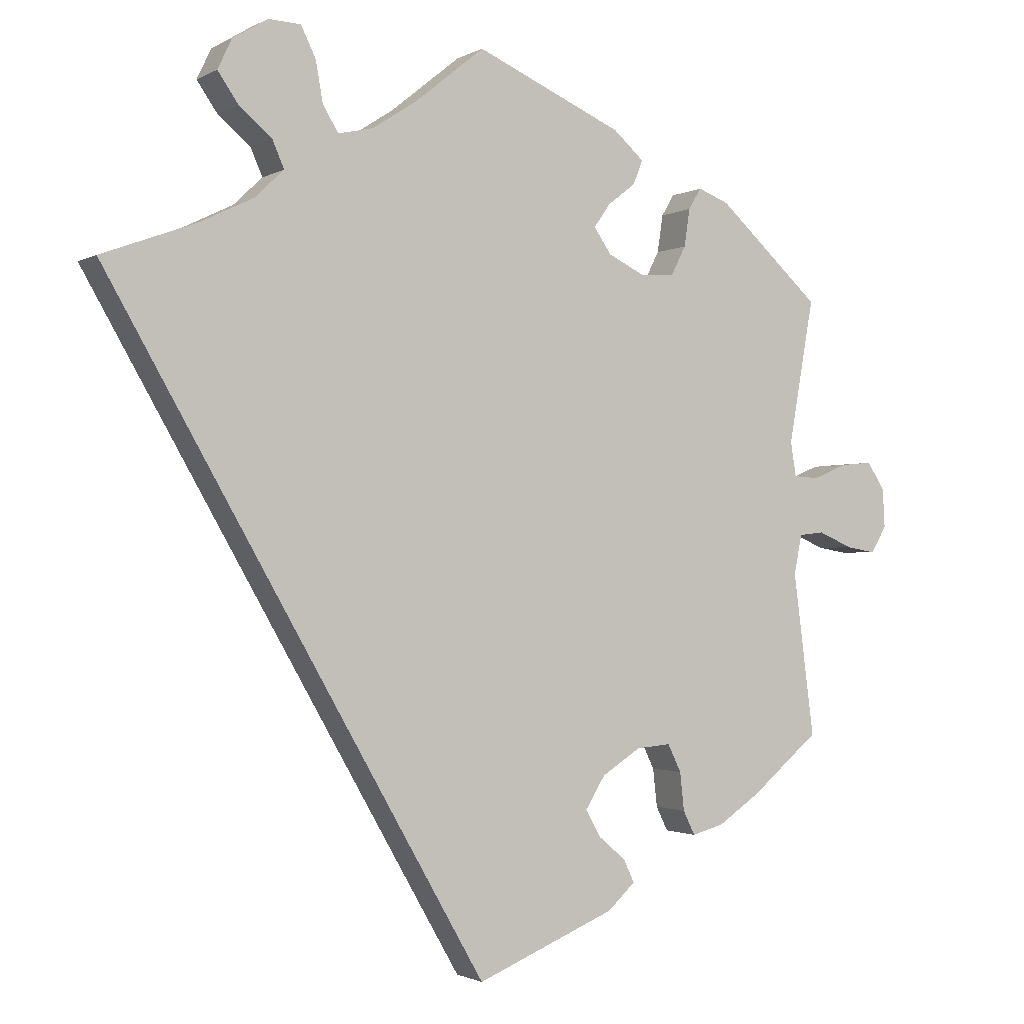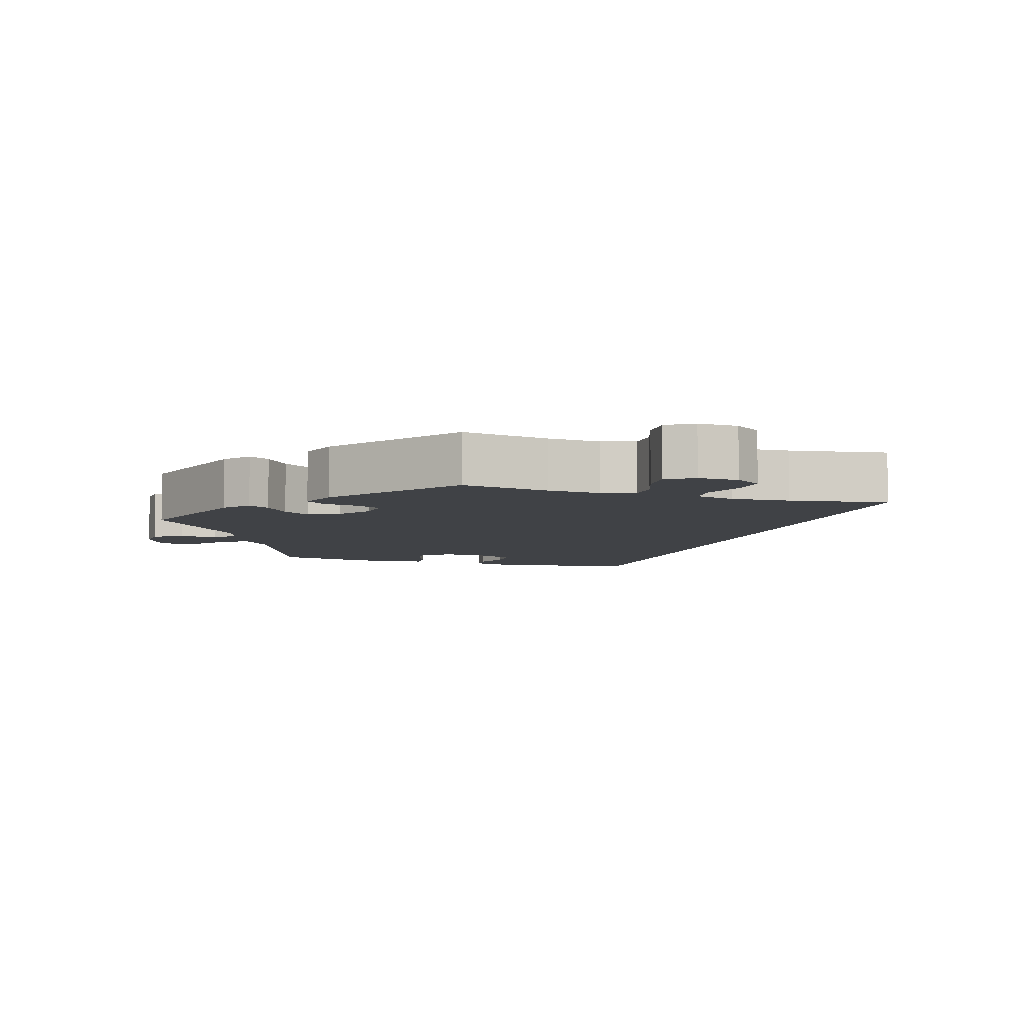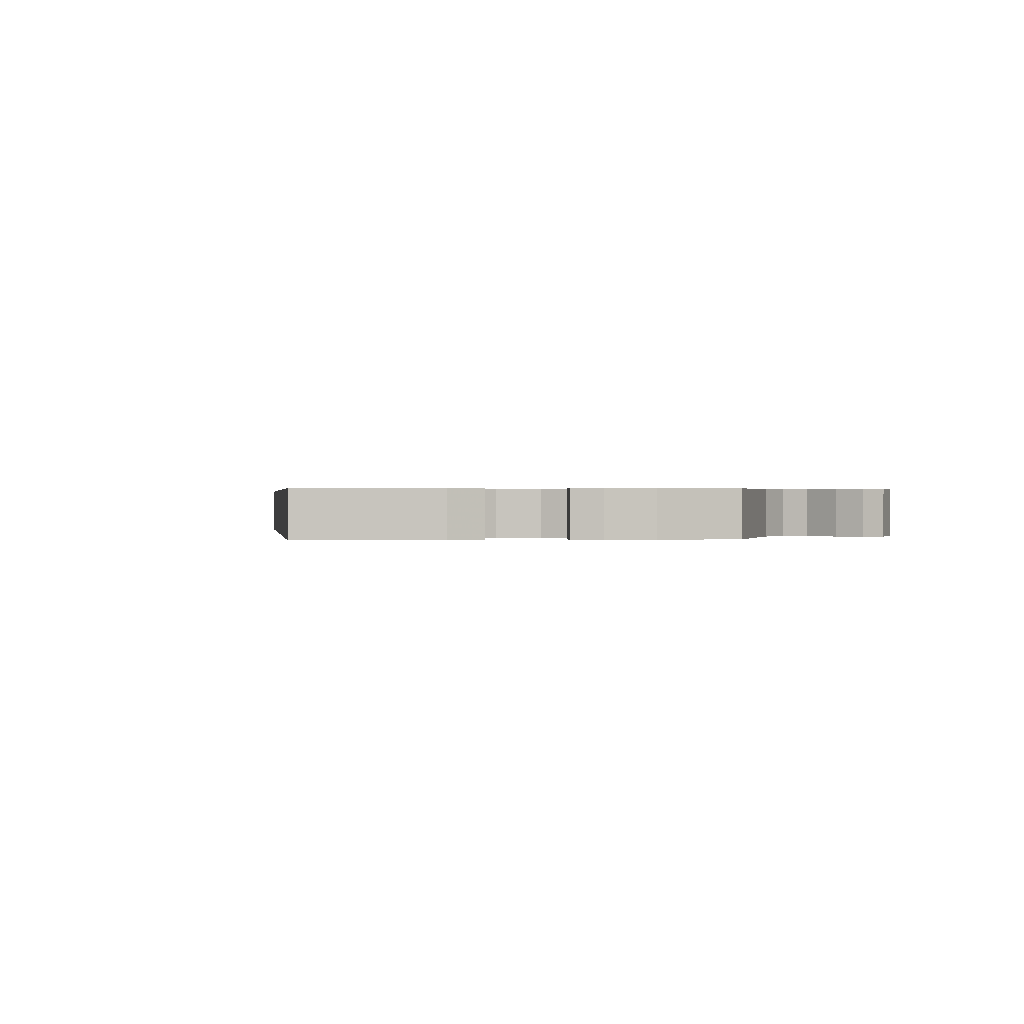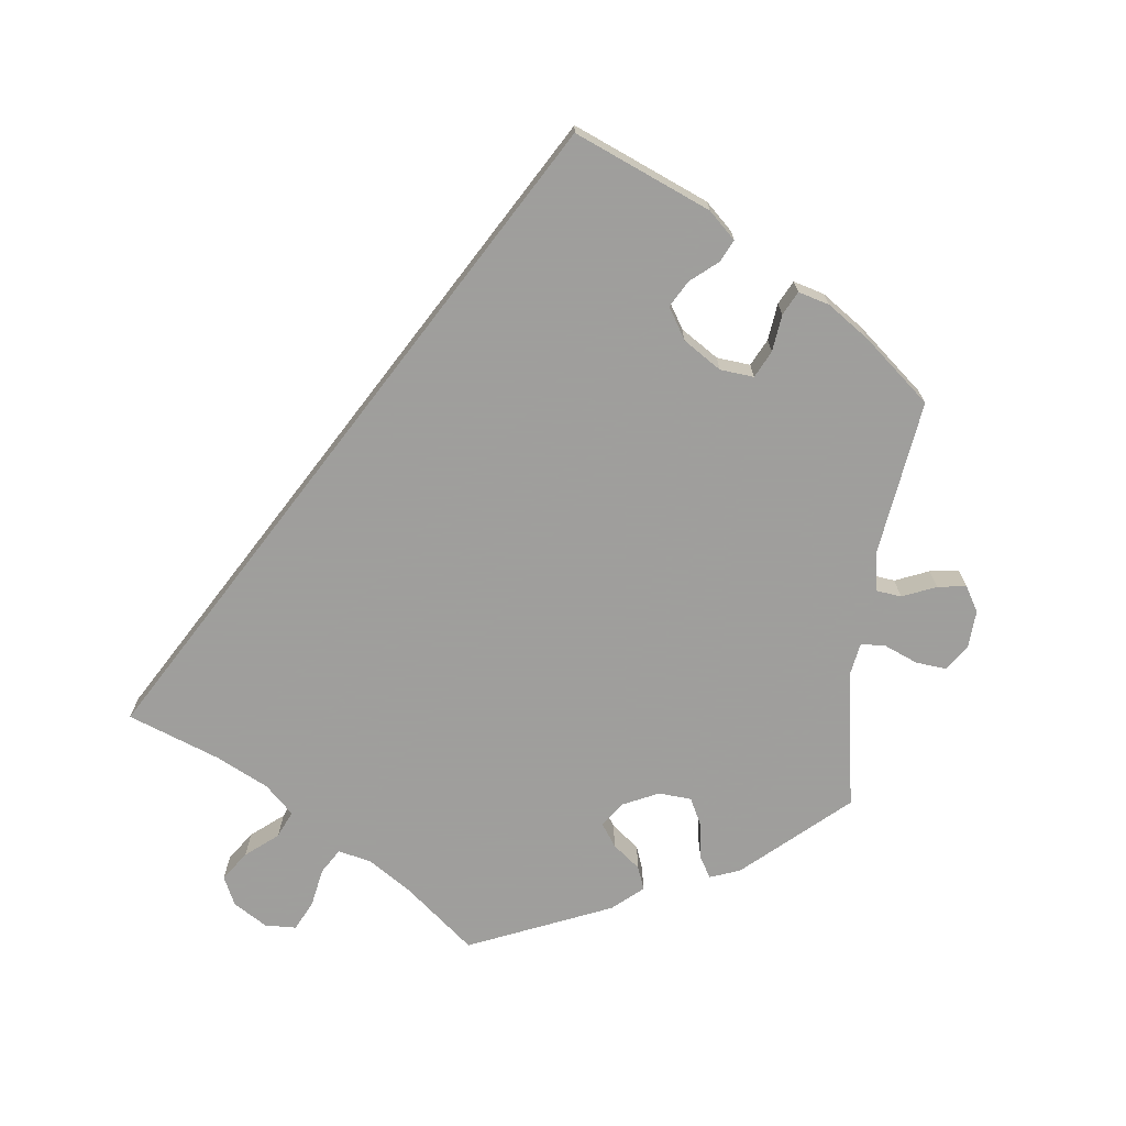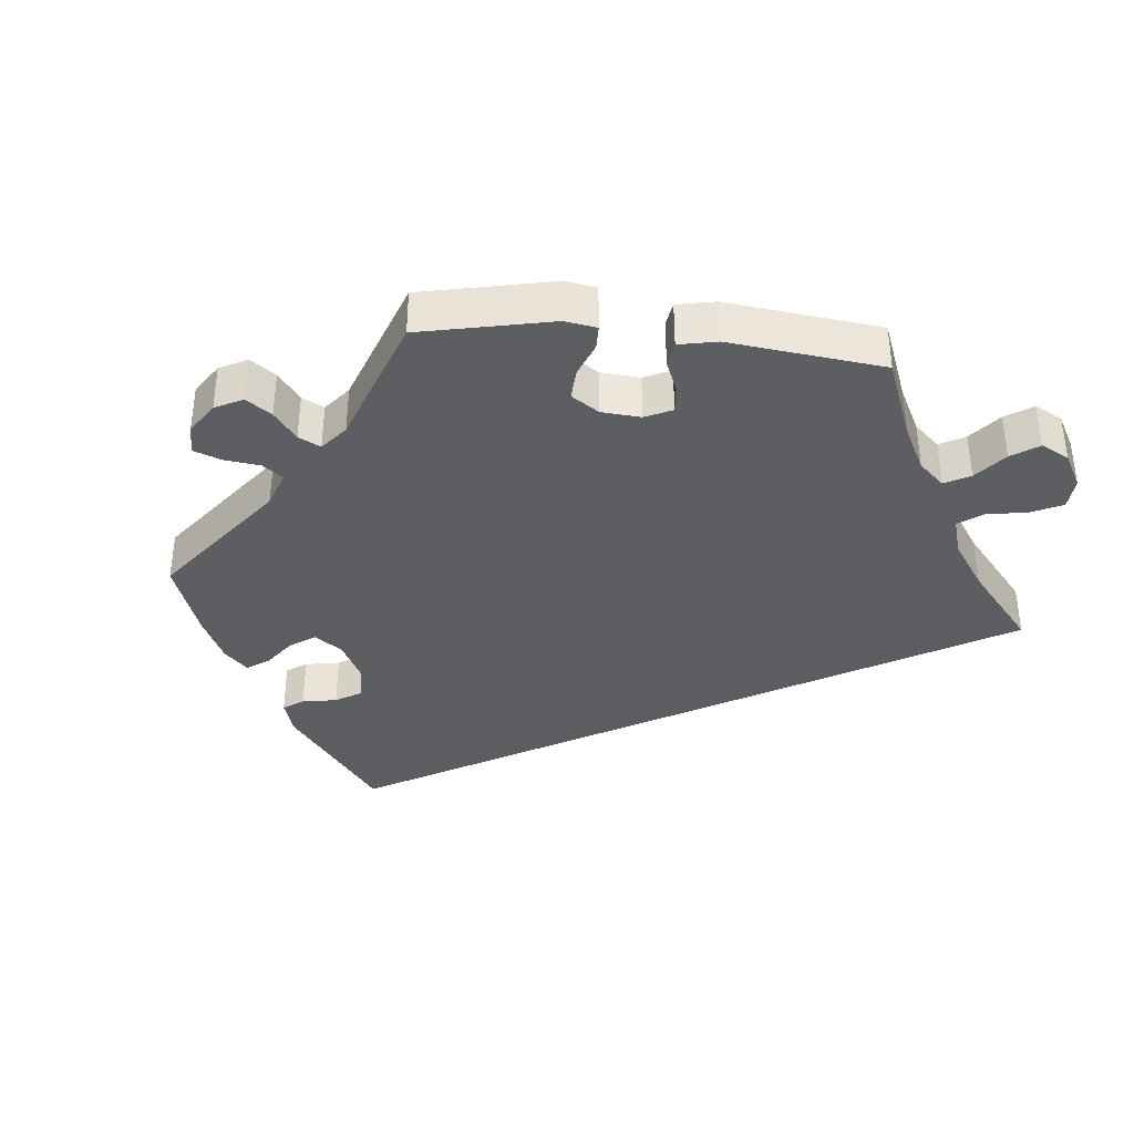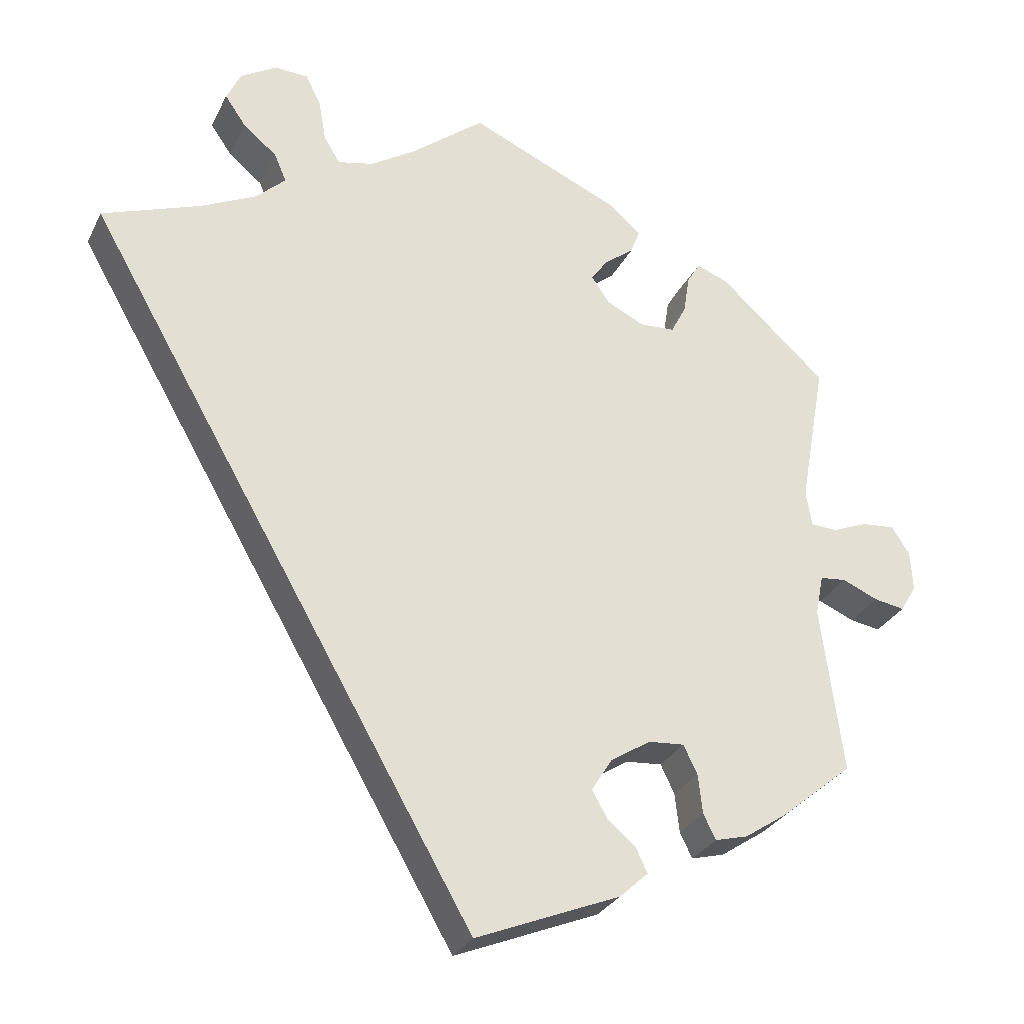
<metadata>
{"format":"obj","ext":"obj","renderer":"f3d","projection":"perspective","resolution":1024,"background":"white","views":[{"elev":-1.5,"azim":151.0,"up":"+Z"},{"elev":-6.5,"azim":12.1,"up":"+Y"},{"elev":0.3,"azim":-157.4,"up":"+Y"},{"elev":-71.1,"azim":172.6,"up":"+Y"},{"elev":-37.7,"azim":-36.0,"up":"+Y"},{"elev":-29.2,"azim":157.8,"up":"+Z"}]}
</metadata>
<code>
v 0.162 0.07 0.499
v 0.287 0.07 0.435
v -0.312 0.07 -0.355
v -0.645 0.07 -0.049
v -0.161 0.07 -0.4
v -0.603 0.07 -0.042
v 0.243 0.07 0.581
v -0.198 0.07 0.426
v 0.31 0.07 0.626
v -0.251 0.07 0.491
v -0.236 0.07 -0.503
v 0.099 0.07 0.54
v -0.197 0.07 -0.539
v -0.38 0.07 -0.431
v -0.175 0.07 0.393
v -0.321 0.07 0.376
v 0.264 0.07 0.624
v 0.304 0.07 0.474
v 0.211 0.07 0.488
v 0.35 0.07 0.512
v -0 0.07 -0.62
v -0.554 0.07 -0.021
v -0.639 0.07 0.081
v 0.404 0.07 0.359
v -0.2 0.07 0.357
v 0.233 0.07 0.524
v -0.318 0.07 -0.409
v -0 0.07 0.62
v 0.537 0.07 0.31
v 0.328 0.07 0.396
v -0.293 0.07 -0.316
v -0.244 0.07 -0.32
v 0.379 0.07 0.554
v -0.238 0.07 0.457
v -0.252 0.07 0.332
v -0.594 0.07 0.077
v -0.221 0.07 -0.471
v -0.182 0.07 -0.438
v -0.3 0.07 0.335
v -0.545 0.07 0.057
v -0.335 0.07 -0.443
v -0.537 0.07 -0.31
v -0.329 0.07 0.429
v -0.518 0.07 -0.025
v 0.359 0.07 0.596
v -0.501 0.07 0.108
v -0.537 0.07 0.31
v -0.509 0.07 0.059
v -0.189 0.07 -0.355
v -0.664 0.07 0.043
v -0.391 0.07 0.442
v -0.507 0.07 -0.081
v -0.208 0.07 0.529
v -0.347 0.07 0.459
v -0.441 0.07 -0.39
v -0.667 0.07 -0.012
v 0.162 -0 0.499
v 0.287 -0 0.435
v -0.312 -0 -0.355
v -0.645 -0 -0.049
v -0.161 -0 -0.4
v -0.603 -0 -0.042
v 0.243 -0 0.581
v -0.198 -0 0.426
v 0.31 -0 0.626
v -0.251 -0 0.491
v -0.236 -0 -0.503
v 0.099 -0 0.54
v -0.197 -0 -0.539
v -0.38 -0 -0.431
v -0.175 -0 0.393
v -0.321 -0 0.376
v 0.264 -0 0.624
v 0.304 -0 0.474
v 0.211 -0 0.488
v 0.35 -0 0.512
v -0 -0 -0.62
v -0.554 -0 -0.021
v -0.639 -0 0.081
v 0.404 -0 0.359
v -0.2 -0 0.357
v 0.233 -0 0.524
v -0.318 -0 -0.409
v -0 -0 0.62
v 0.537 -0 0.31
v 0.328 -0 0.396
v -0.293 -0 -0.316
v -0.244 -0 -0.32
v 0.379 -0 0.554
v -0.238 -0 0.457
v -0.252 -0 0.332
v -0.594 -0 0.077
v -0.221 -0 -0.471
v -0.182 -0 -0.438
v -0.3 -0 0.335
v -0.545 -0 0.057
v -0.335 -0 -0.443
v -0.537 -0 -0.31
v -0.329 -0 0.429
v -0.518 -0 -0.025
v 0.359 -0 0.596
v -0.501 -0 0.108
v -0.537 -0 0.31
v -0.509 -0 0.059
v -0.189 -0 -0.355
v -0.664 -0 0.043
v -0.391 -0 0.442
v -0.507 -0 -0.081
v -0.208 -0 0.529
v -0.347 -0 0.459
v -0.441 -0 -0.39
v -0.667 -0 -0.012
f 46 47 51 54
f 48 46 54 43
f 50 23 36 40
f 50 40 48
f 56 50 48
f 22 6 4 56
f 22 56 48
f 44 22 48
f 52 44 48 43
f 3 27 41 14
f 31 3 14 55
f 13 11 37 38
f 13 38 5
f 24 29 21 13
f 30 24 13 5
f 2 30 5 49
f 45 33 20 18
f 26 7 17 9
f 19 26 9 45
f 10 53 28 12
f 8 34 10 12
f 15 8 12 1
f 25 15 1 19
f 42 52 43 16
f 31 55 42 16
f 32 31 16 39
f 49 32 39 35
f 19 45 18 2
f 19 2 49
f 35 25 19 49
f 110 107 103 102
f 99 110 102 104
f 96 92 79 106
f 104 96 106
f 104 106 112
f 112 60 62 78
f 104 112 78
f 104 78 100
f 99 104 100 108
f 70 97 83 59
f 111 70 59 87
f 94 93 67 69
f 61 94 69
f 69 77 85 80
f 61 69 80 86
f 105 61 86 58
f 74 76 89 101
f 65 73 63 82
f 101 65 82 75
f 68 84 109 66
f 68 66 90 64
f 57 68 64 71
f 75 57 71 81
f 72 99 108 98
f 72 98 111 87
f 95 72 87 88
f 91 95 88 105
f 58 74 101 75
f 105 58 75
f 105 75 81 91
f 51 107 110 54
f 54 110 99 43
f 43 99 72 16
f 16 72 95 39
f 39 95 91 35
f 35 91 81 25
f 25 81 71 15
f 15 71 64 8
f 8 64 90 34
f 34 90 66 10
f 10 66 109 53
f 53 109 84 28
f 28 84 68 12
f 12 68 57 1
f 1 57 75 19
f 19 75 82 26
f 26 82 63 7
f 7 63 73 17
f 17 73 65 9
f 9 65 101 45
f 45 101 89 33
f 33 89 76 20
f 20 76 74 18
f 18 74 58 2
f 2 58 86 30
f 30 86 80 24
f 24 80 85 29
f 29 85 77 21
f 21 77 69 13
f 13 69 67 11
f 11 67 93 37
f 37 93 94 38
f 38 94 61 5
f 5 61 105 49
f 49 105 88 32
f 32 88 87 31
f 31 87 59 3
f 3 59 83 27
f 27 83 97 41
f 41 97 70 14
f 14 70 111 55
f 55 111 98 42
f 42 98 108 52
f 52 108 100 44
f 44 100 78 22
f 22 78 62 6
f 6 62 60 4
f 4 60 112 56
f 56 112 106 50
f 50 106 79 23
f 23 79 92 36
f 36 92 96 40
f 40 96 104 48
f 48 104 102 46
f 46 102 103 47
f 47 103 107 51

</code>
